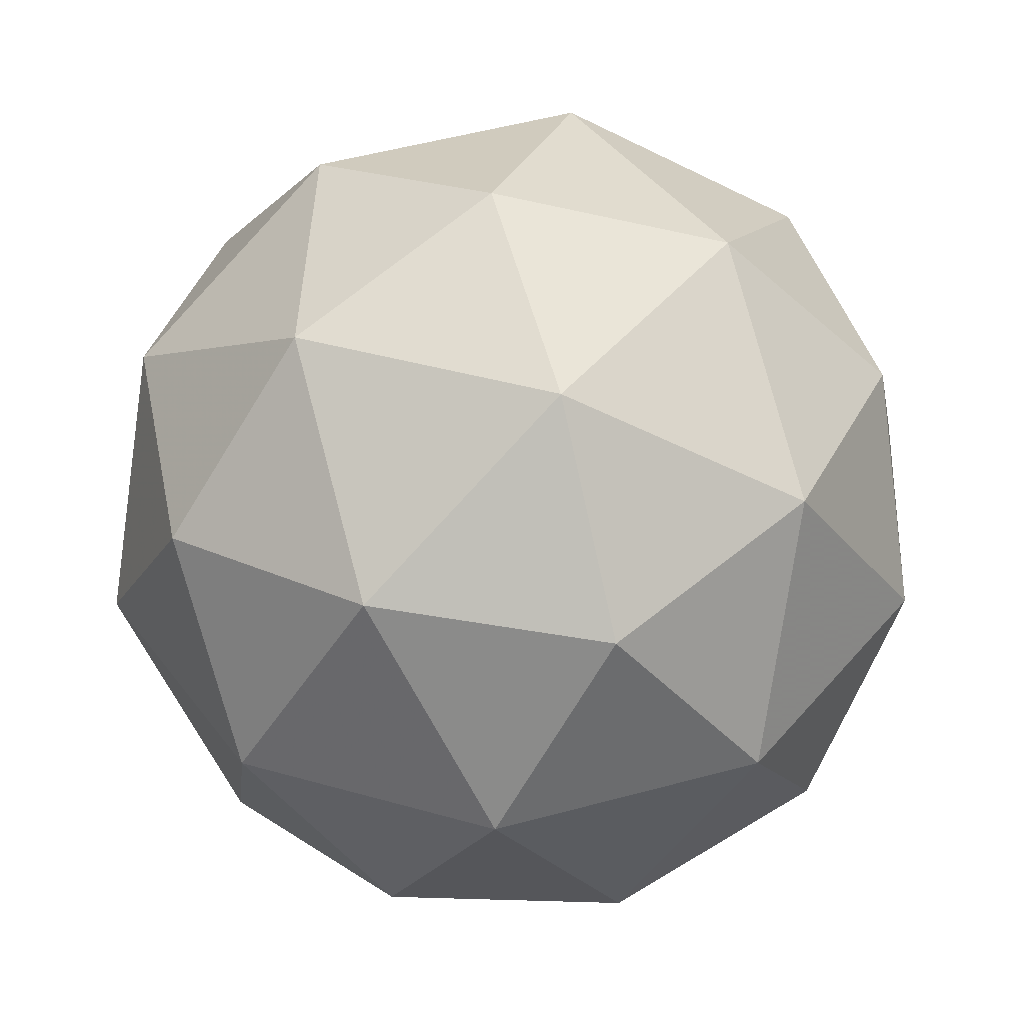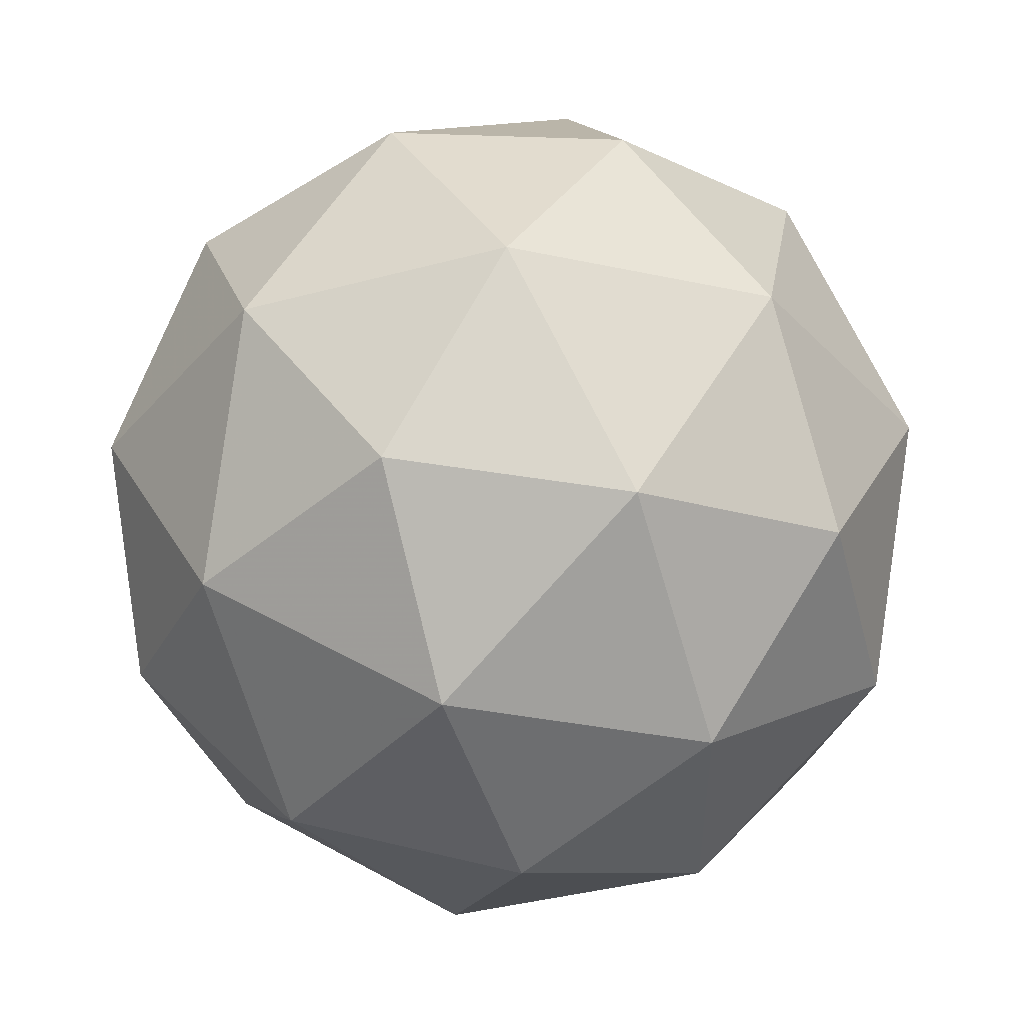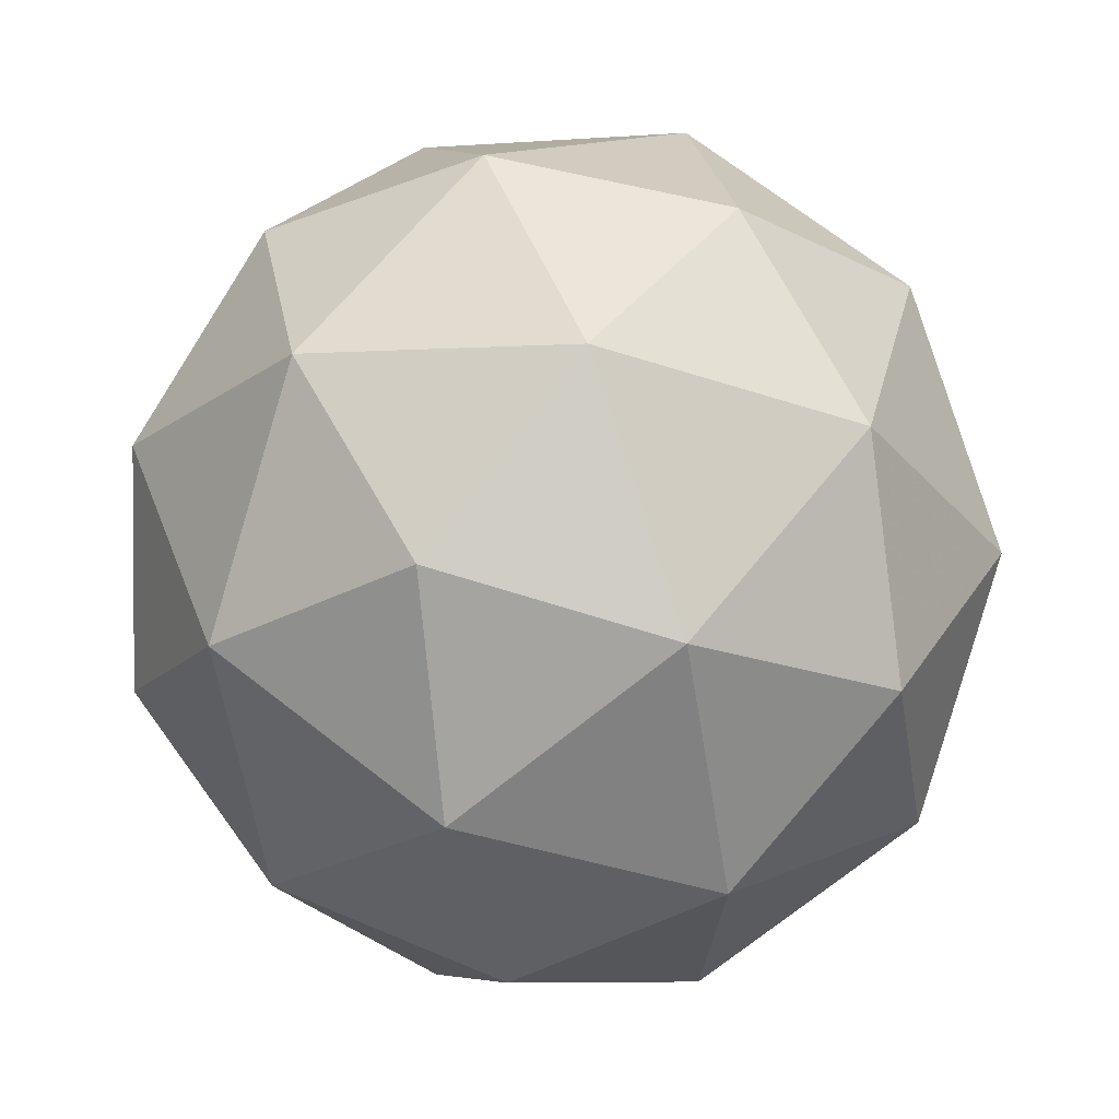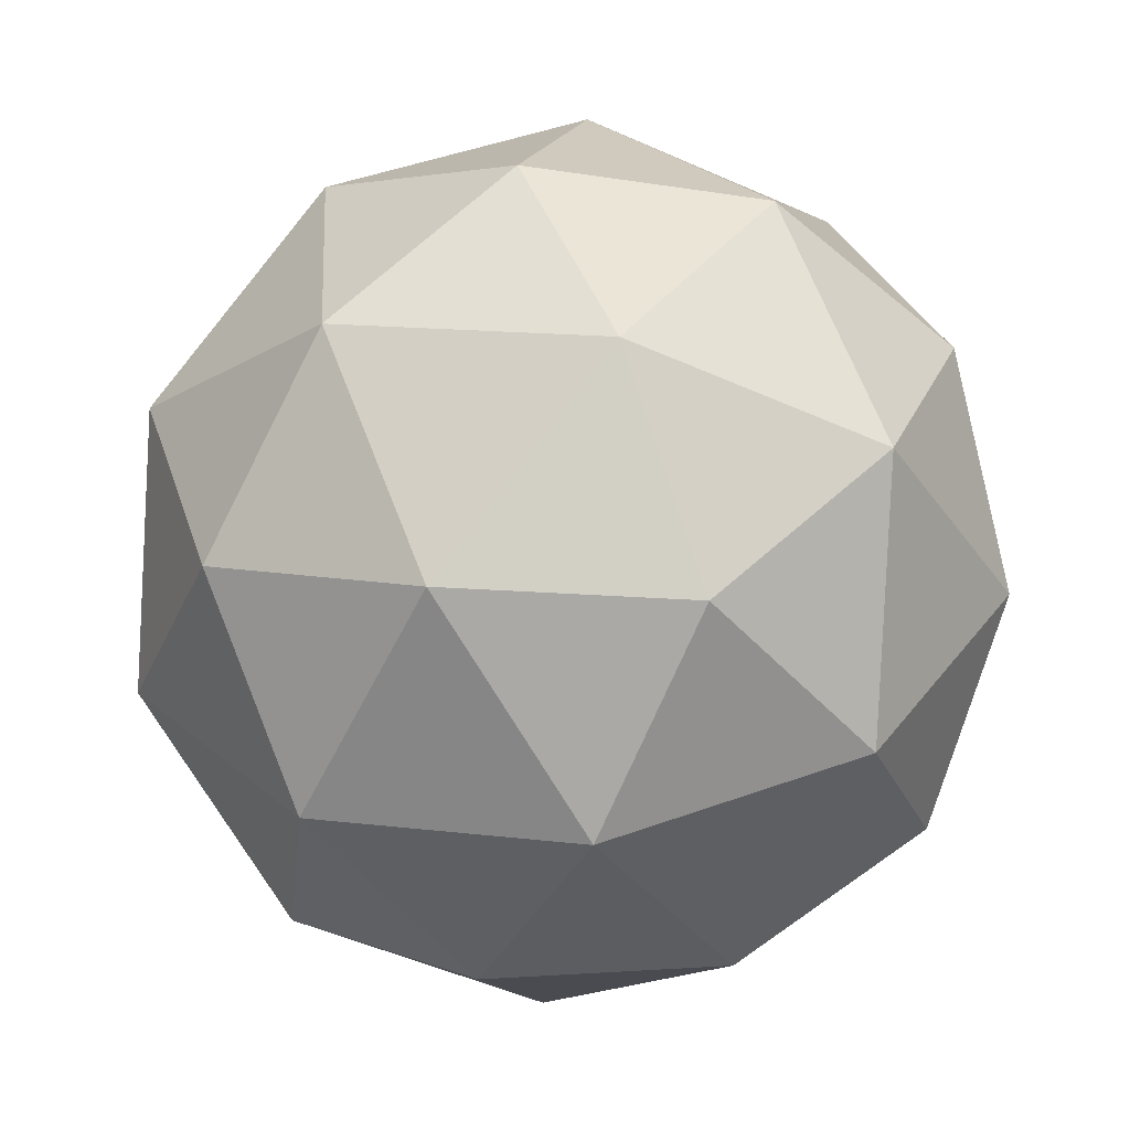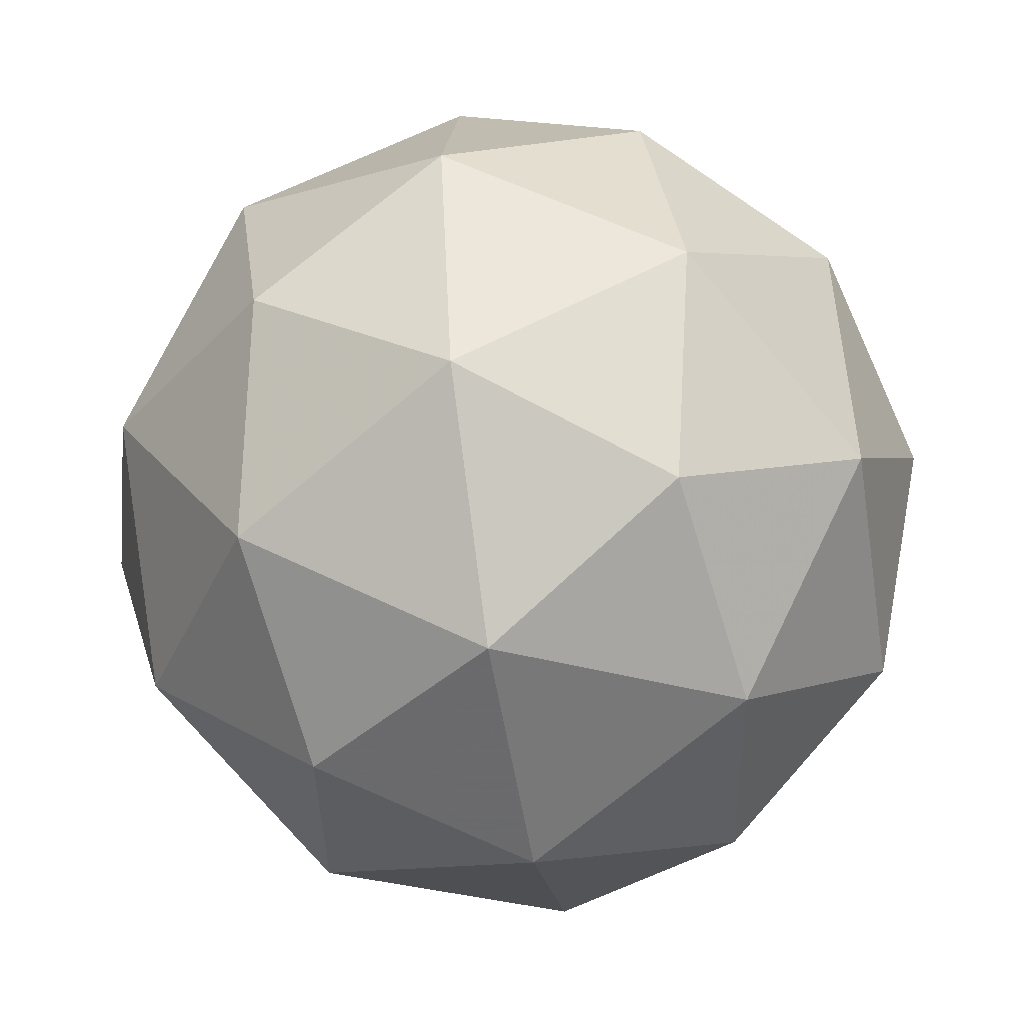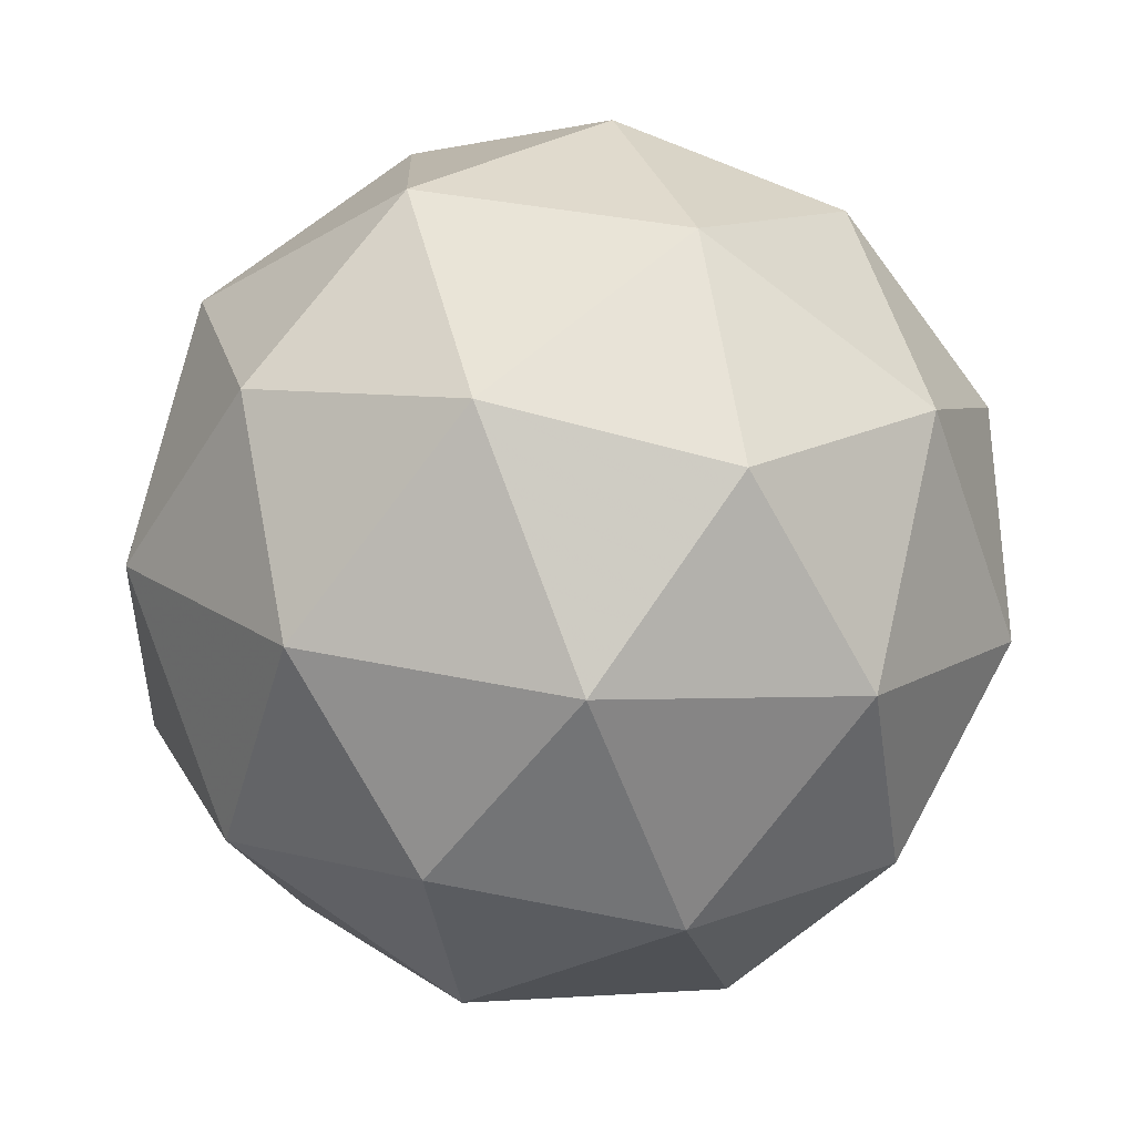
<metadata>
{"format":"obj","ext":"obj","renderer":"f3d","projection":"perspective","resolution":1024,"background":"white","views":[{"elev":70.9,"azim":34.4,"up":"+Y"},{"elev":75.1,"azim":146.0,"up":"+Z"},{"elev":-42.1,"azim":60.5,"up":"+Z"},{"elev":-3.6,"azim":64.9,"up":"+Y"},{"elev":-1.8,"azim":176.8,"up":"+Y"},{"elev":-55.8,"azim":11.8,"up":"+Z"}]}
</metadata>
<code>
v 23.57 -8.634 -31.02
v 23.65 -8.618 -31.05
v 23.59 -8.61 -31.1
v 23.53 -8.671 -31.09
v 23.56 -8.718 -31.03
v 23.63 -8.685 -31
v 23.66 -8.645 -31.13
v 23.58 -8.678 -31.15
v 23.57 -8.745 -31.1
v 23.63 -8.753 -31.05
v 23.69 -8.692 -31.06
v 23.65 -8.729 -31.13
v 23.57 -8.612 -31.06
v 23.61 -8.617 -31.03
v 23.62 -8.602 -31.08
v 23.65 -8.646 -31.02
v 23.6 -8.656 -31
v 23.54 -8.648 -31.05
v 23.55 -8.633 -31.1
v 23.56 -8.675 -31.02
v 23.53 -8.697 -31.05
v 23.59 -8.705 -31
v 23.68 -8.65 -31.05
v 23.67 -8.69 -31.02
v 23.62 -8.618 -31.12
v 23.66 -8.623 -31.09
v 23.55 -8.673 -31.13
v 23.58 -8.637 -31.14
v 23.56 -8.74 -31.06
v 23.54 -8.713 -31.1
v 23.64 -8.726 -31.02
v 23.59 -8.745 -31.03
v 23.68 -8.666 -31.1
v 23.62 -8.658 -31.15
v 23.57 -8.716 -31.14
v 23.6 -8.761 -31.08
v 23.67 -8.73 -31.05
v 23.66 -8.688 -31.14
v 23.68 -8.715 -31.1
v 23.62 -8.707 -31.15
v 23.61 -8.746 -31.12
v 23.64 -8.751 -31.09
f 1 14 13
f 2 14 16
f 1 13 18
f 1 18 20
f 1 20 17
f 2 16 23
f 3 15 25
f 4 19 27
f 5 21 29
f 6 22 31
f 2 23 26
f 3 25 28
f 4 27 30
f 5 29 32
f 6 31 24
f 7 33 38
f 8 34 40
f 9 35 41
f 10 36 42
f 11 37 39
f 39 42 12
f 39 37 42
f 37 10 42
f 42 41 12
f 42 36 41
f 36 9 41
f 41 40 12
f 41 35 40
f 35 8 40
f 40 38 12
f 40 34 38
f 34 7 38
f 38 39 12
f 38 33 39
f 33 11 39
f 24 37 11
f 24 31 37
f 31 10 37
f 32 36 10
f 32 29 36
f 29 9 36
f 30 35 9
f 30 27 35
f 27 8 35
f 28 34 8
f 28 25 34
f 25 7 34
f 26 33 7
f 26 23 33
f 23 11 33
f 31 32 10
f 31 22 32
f 22 5 32
f 29 30 9
f 29 21 30
f 21 4 30
f 27 28 8
f 27 19 28
f 19 3 28
f 25 26 7
f 25 15 26
f 15 2 26
f 23 24 11
f 23 16 24
f 16 6 24
f 17 22 6
f 17 20 22
f 20 5 22
f 20 21 5
f 20 18 21
f 18 4 21
f 18 19 4
f 18 13 19
f 13 3 19
f 16 17 6
f 16 14 17
f 14 1 17
f 13 15 3
f 13 14 15
f 14 2 15

</code>
